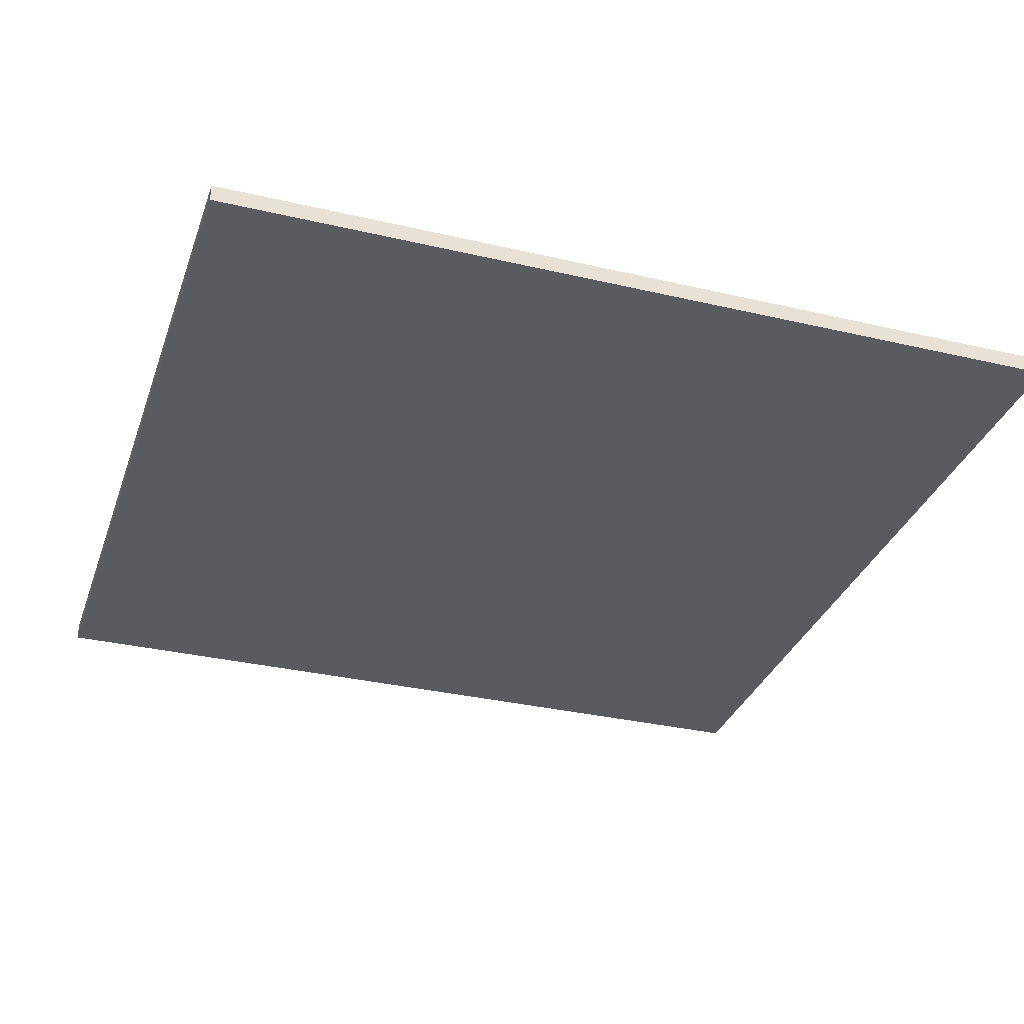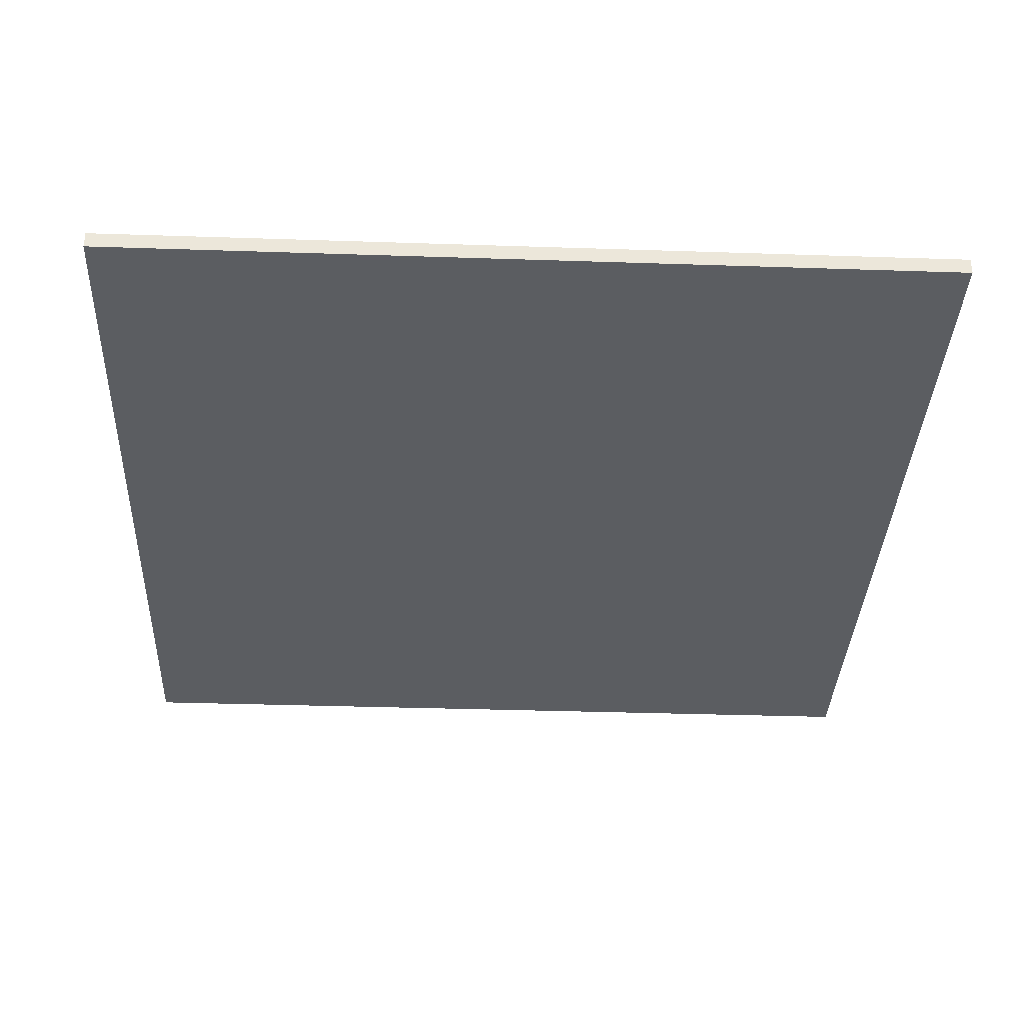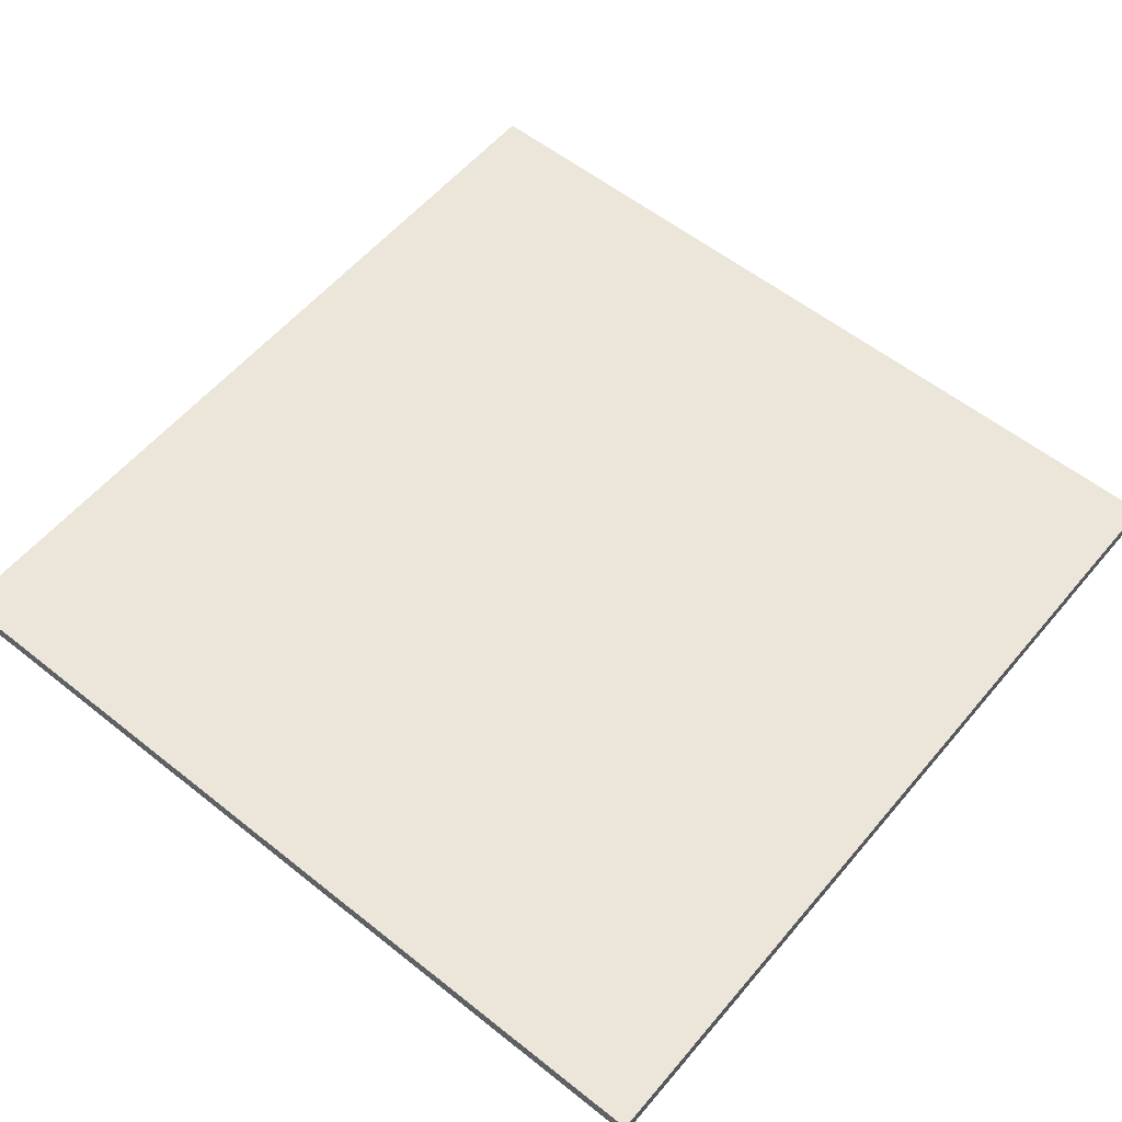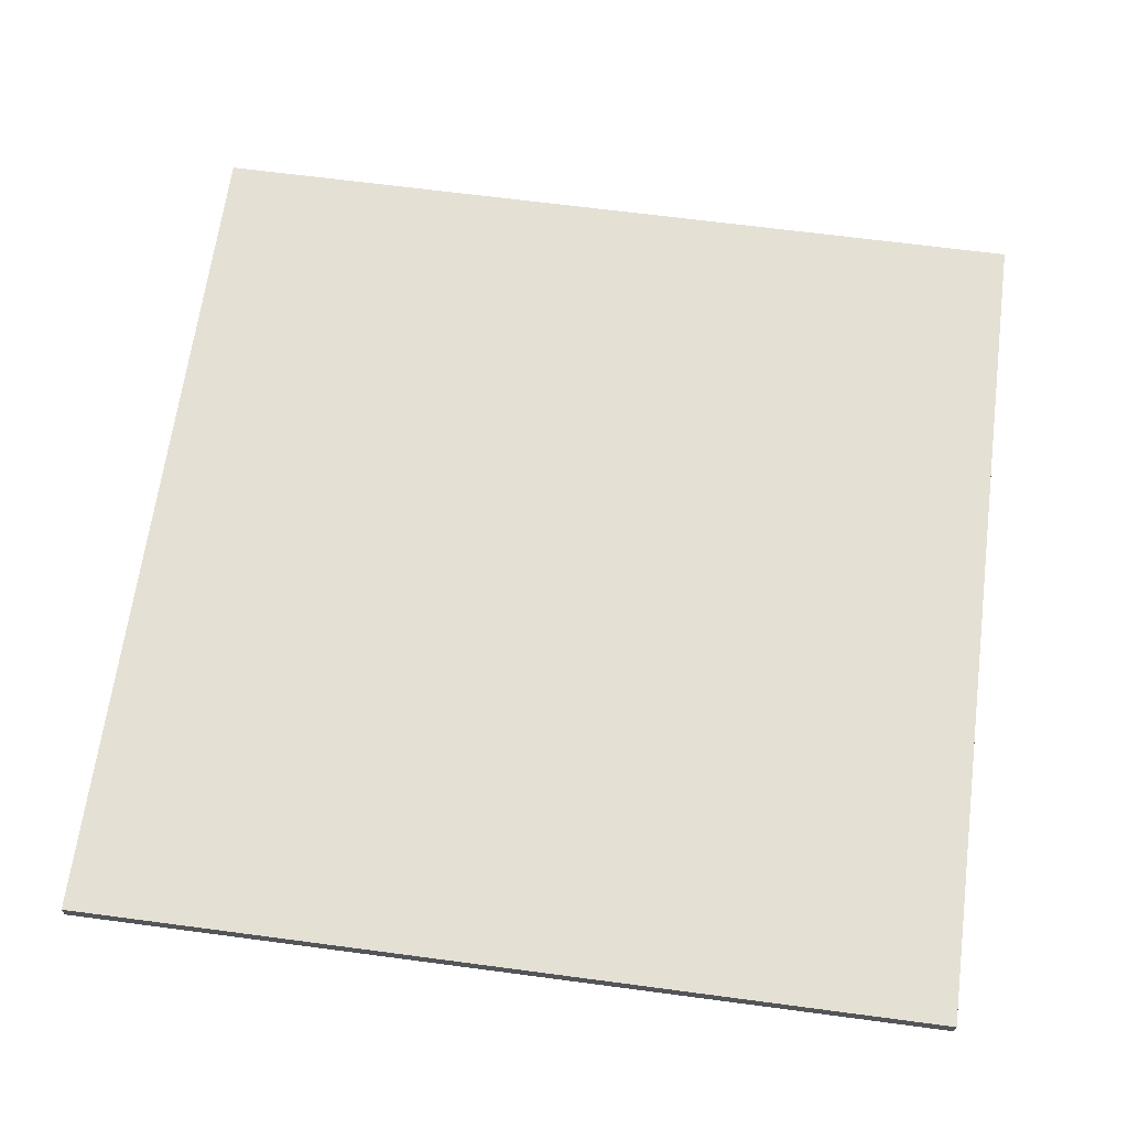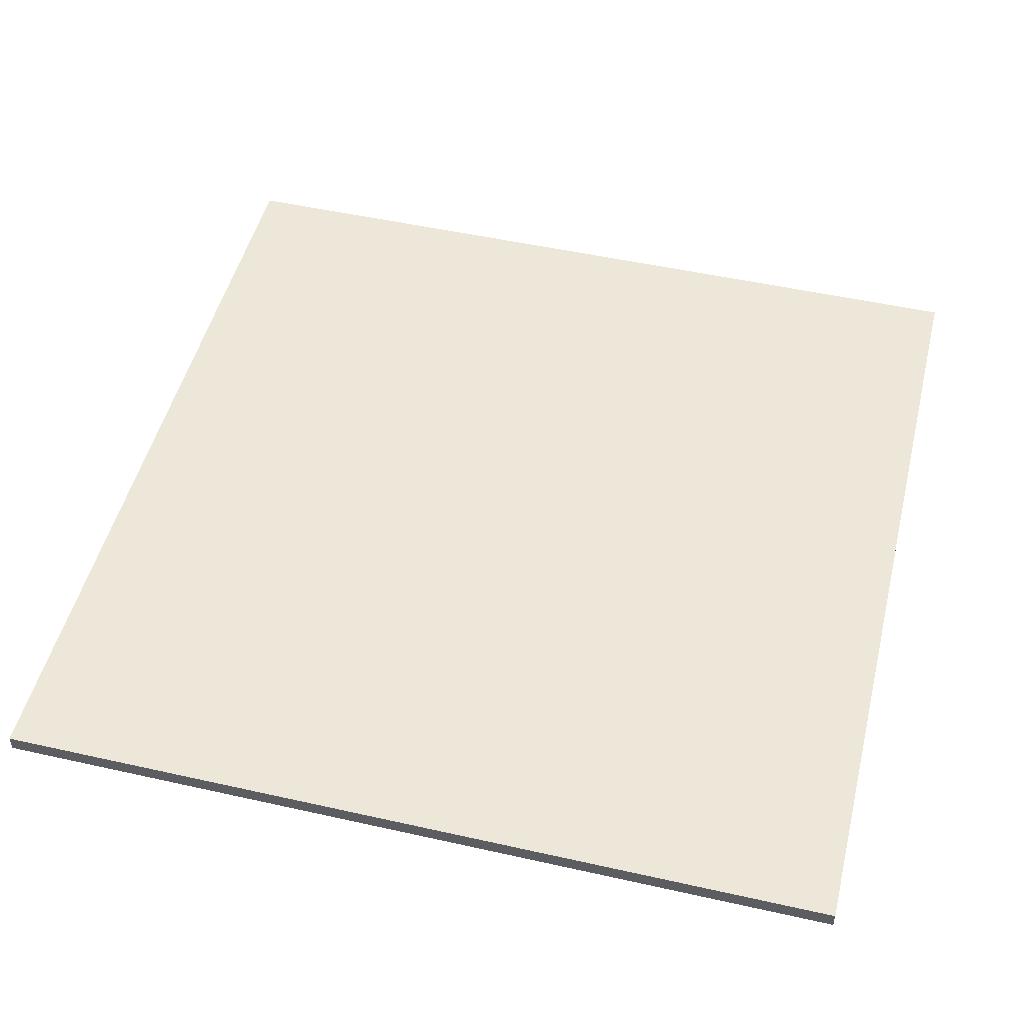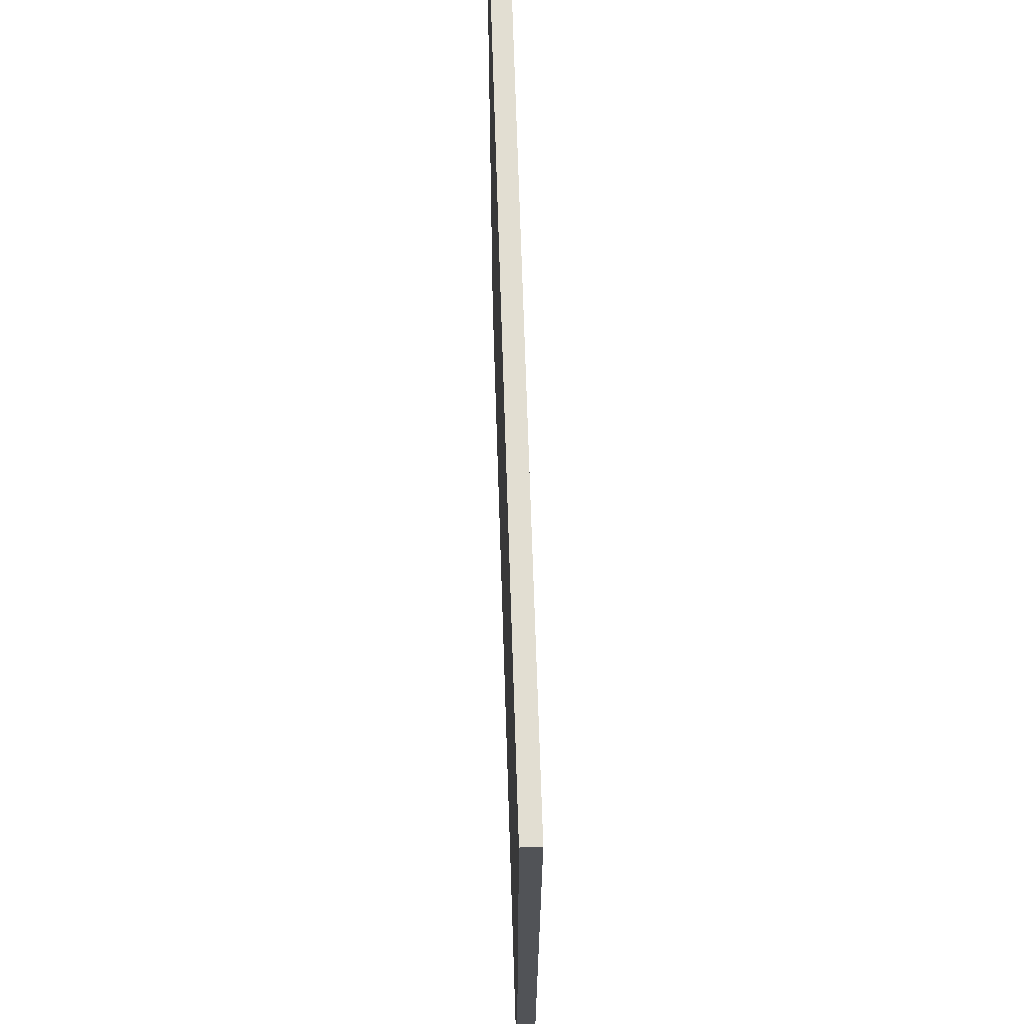
<metadata>
{"format":"obj","ext":"obj","renderer":"f3d","projection":"perspective","resolution":1024,"background":"white","views":[{"elev":-32.7,"azim":162.0,"up":"+Y"},{"elev":-35.7,"azim":87.5,"up":"+Y"},{"elev":57.2,"azim":129.6,"up":"+Y"},{"elev":65.4,"azim":-82.4,"up":"+Y"},{"elev":49.9,"azim":13.9,"up":"+Y"},{"elev":67.9,"azim":88.2,"up":"+Z"}]}
</metadata>
<code>
o Cube
v 10.18 1.903 -10.18
v 10.18 1.903 10.18
v -10.18 1.903 10.18
v -10.18 1.903 -10.18
v 10.18 2.31 -10.18
v 10.18 2.31 10.18
v -10.18 2.31 10.18
v -10.18 2.31 -10.18
f 1 2 3 4
f 5 8 7 6
f 1 5 6 2
f 2 6 7 3
f 3 7 8 4
f 5 1 4 8

</code>
